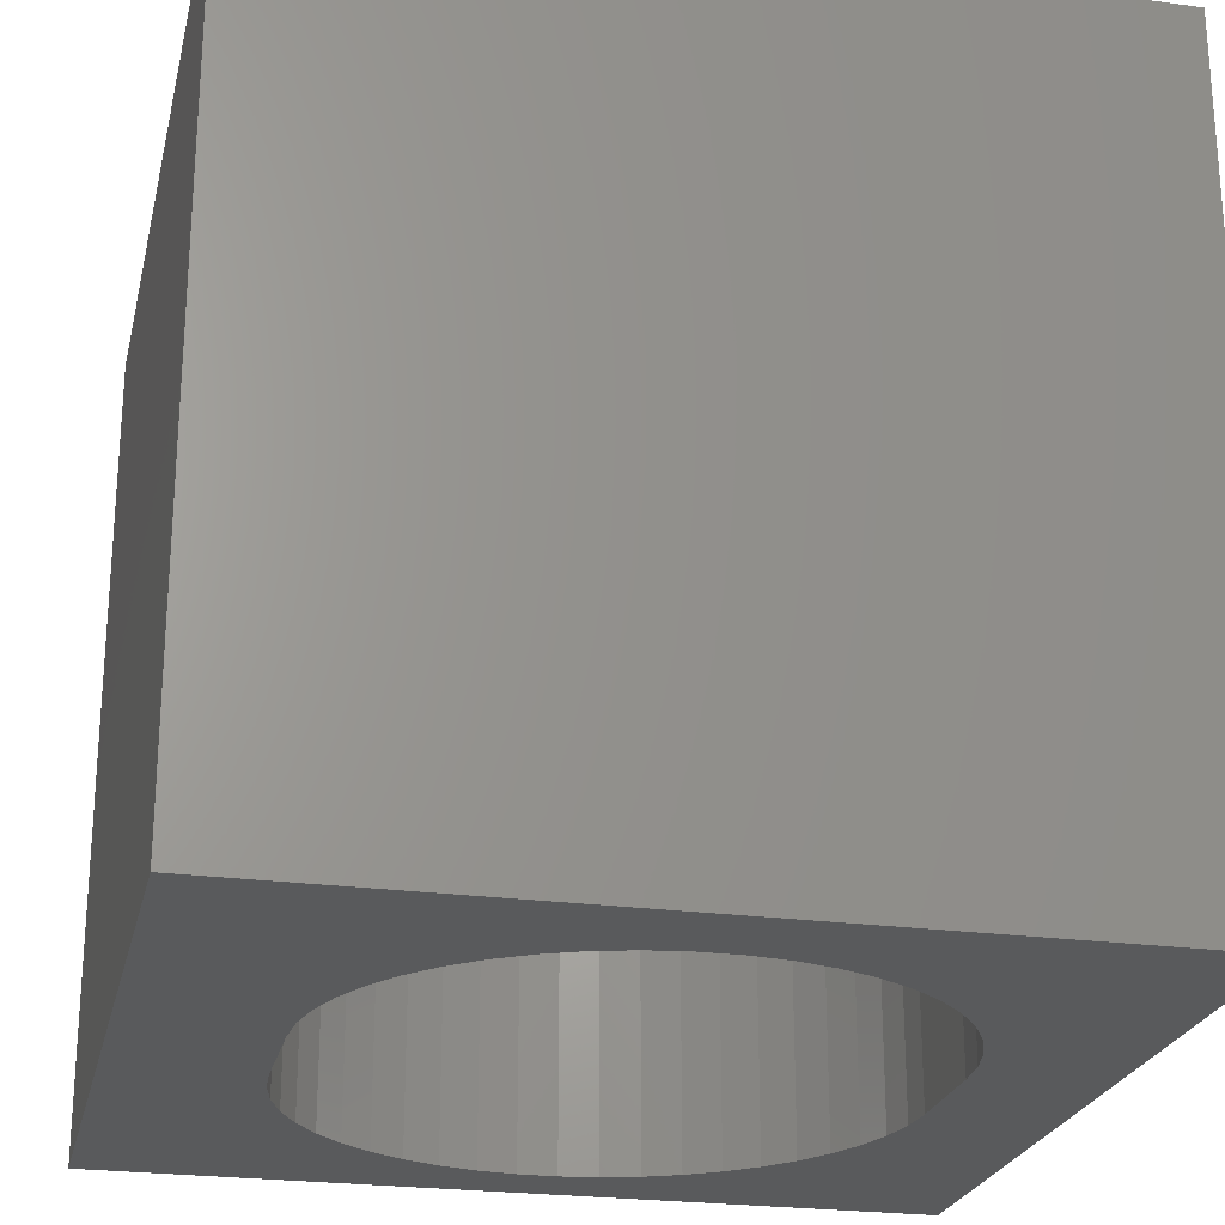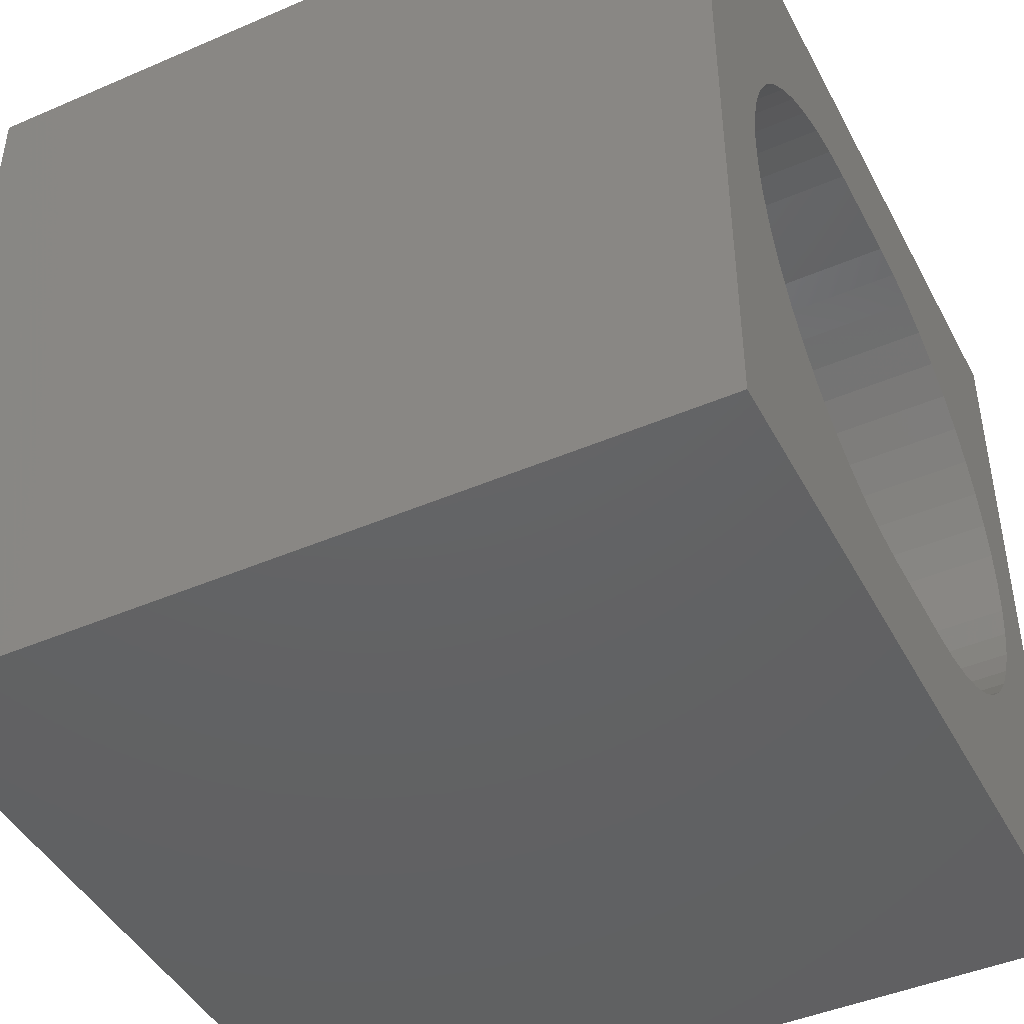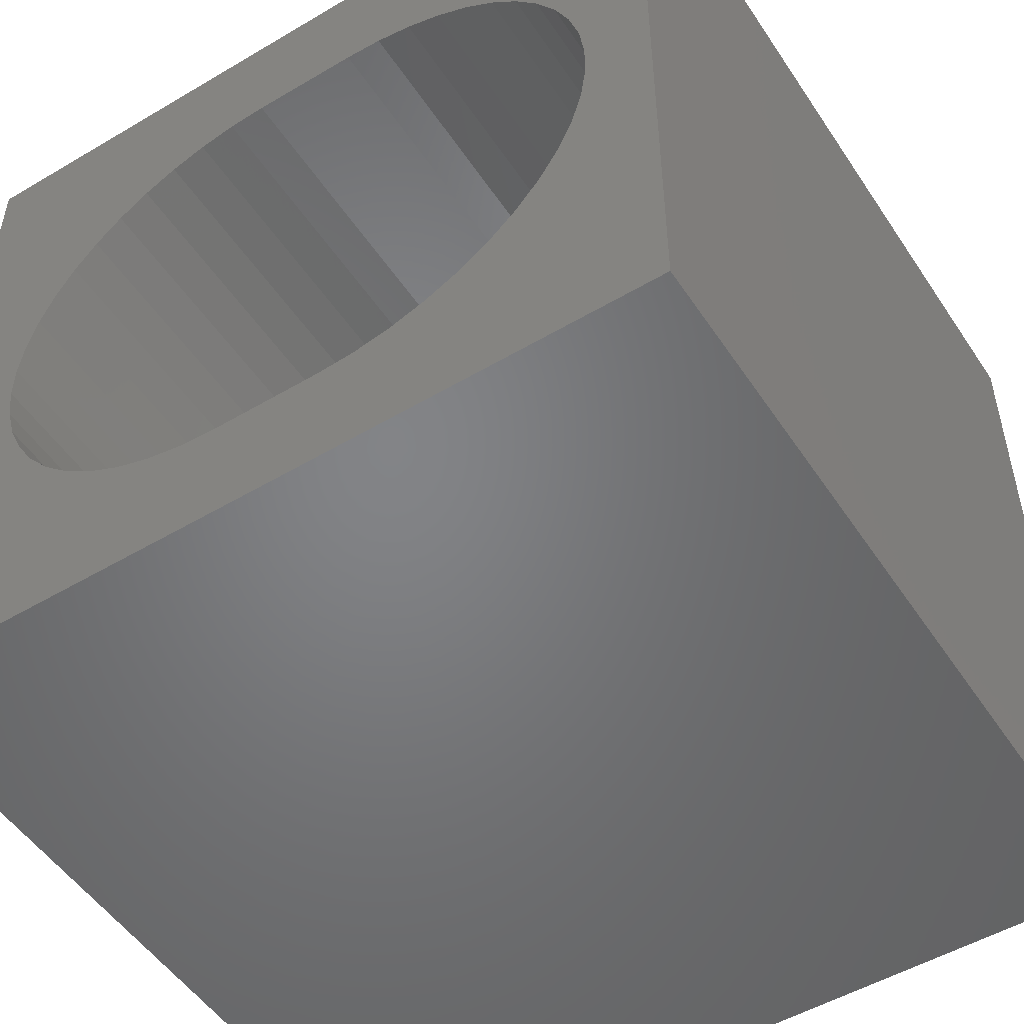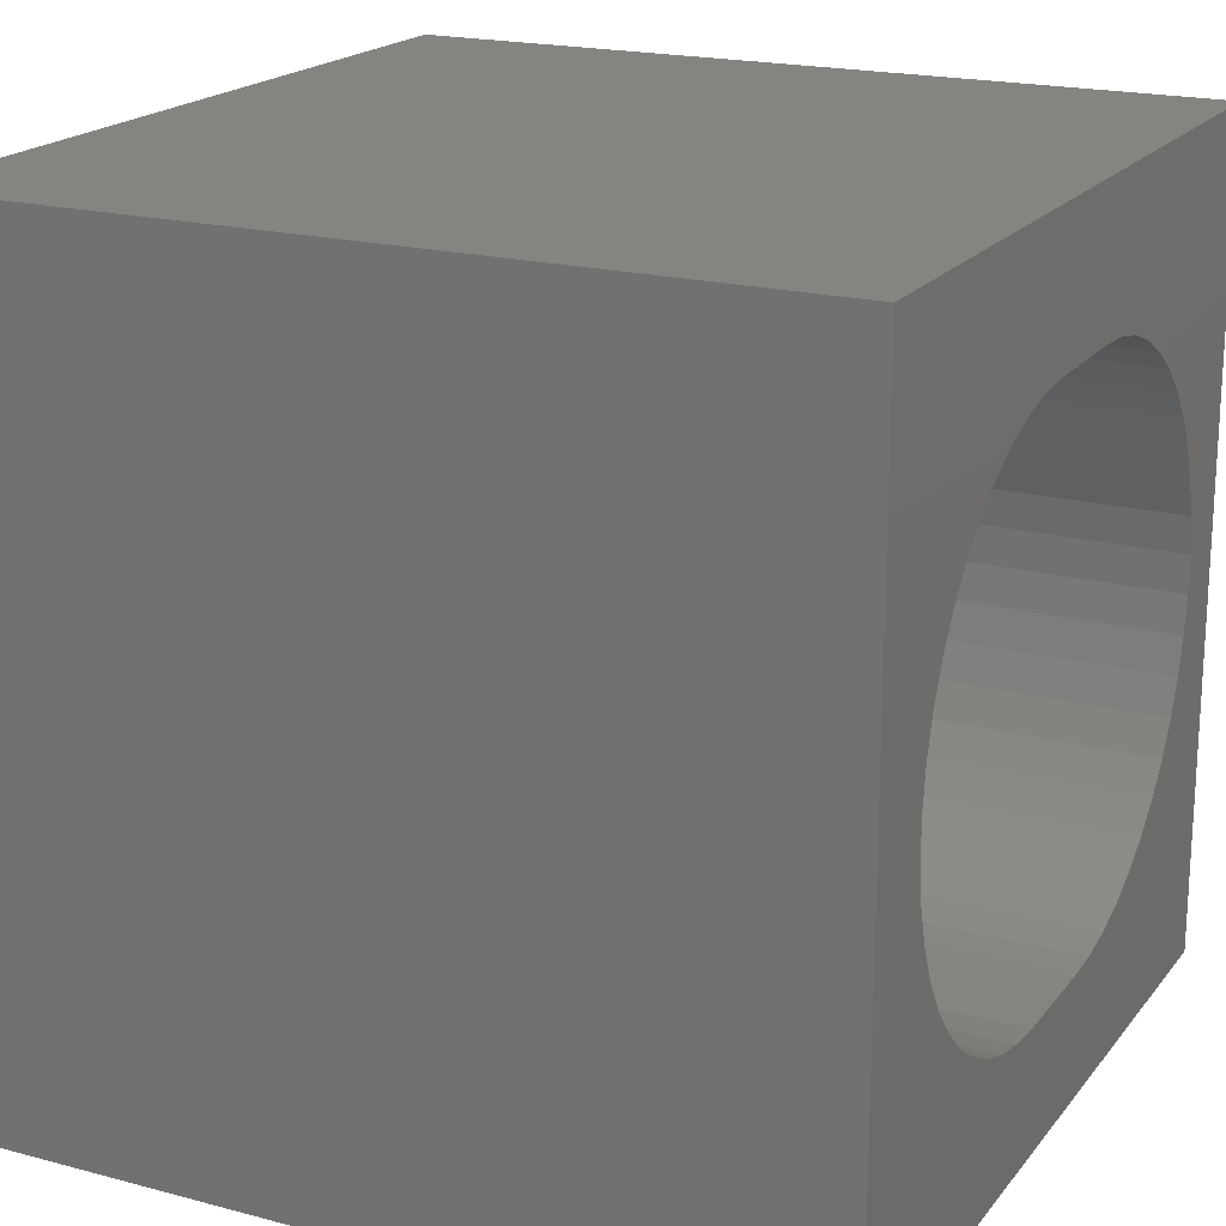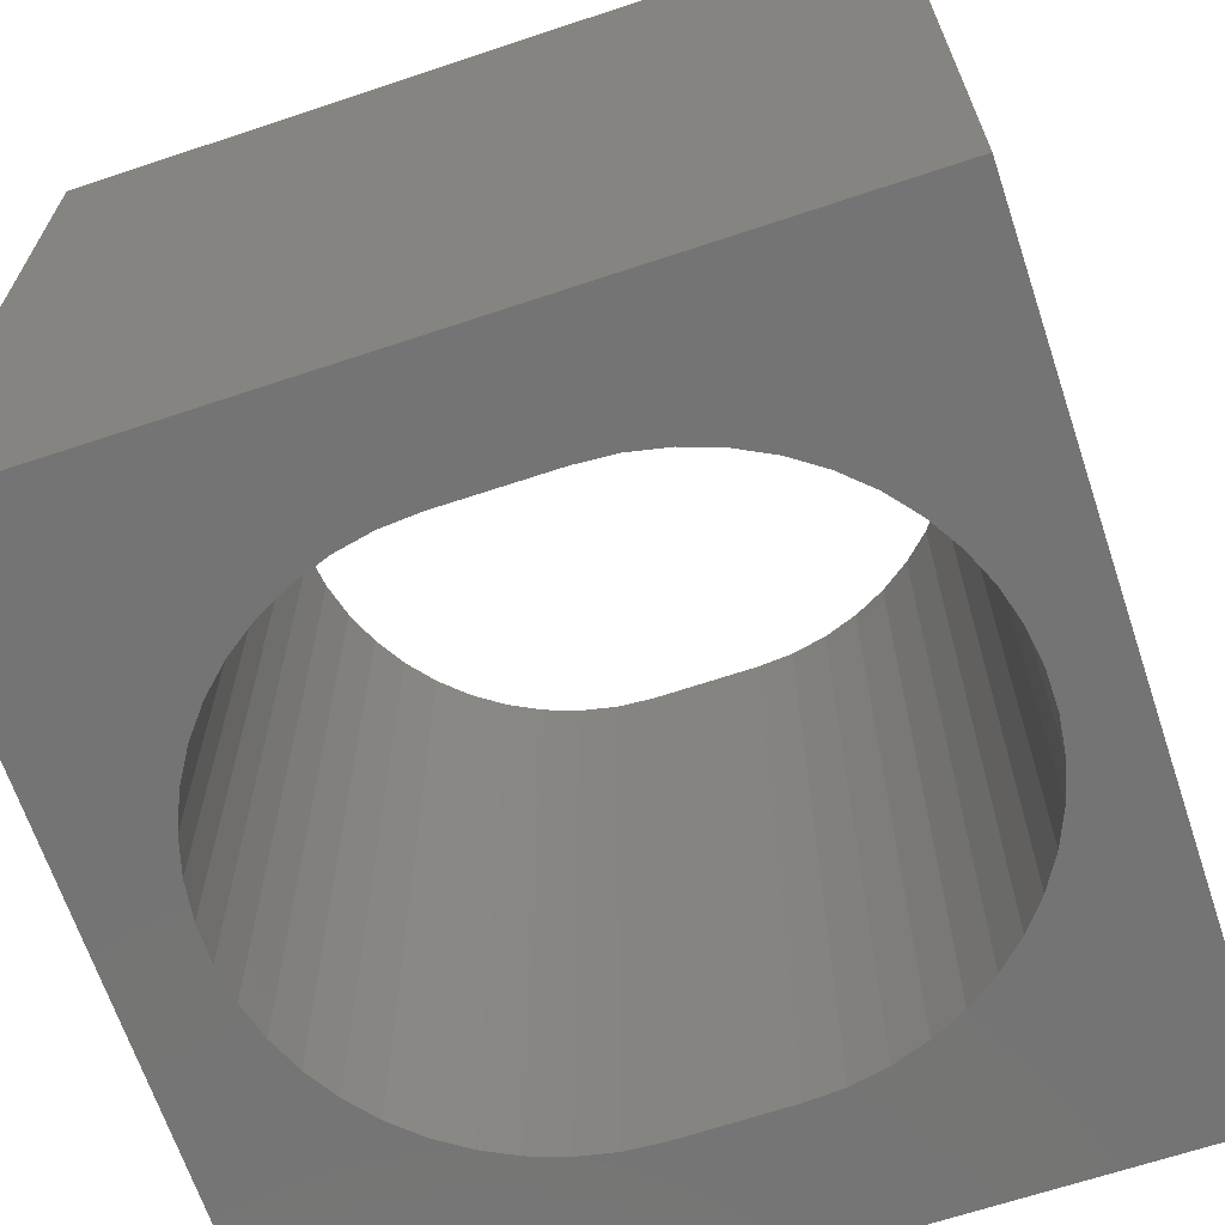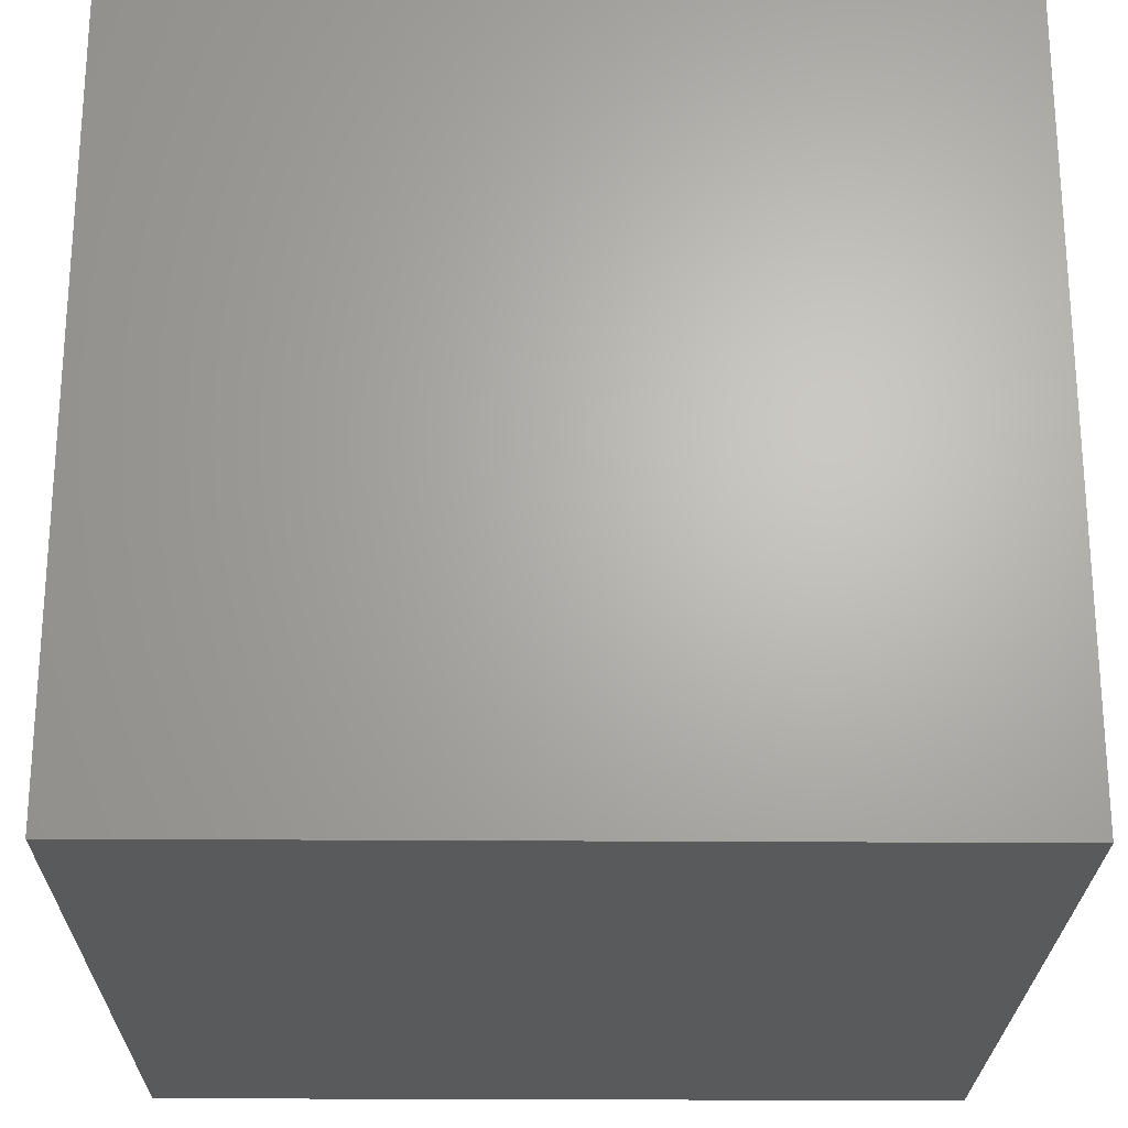
<metadata>
{"format":"stl","ext":"stl","renderer":"f3d","projection":"perspective","resolution":1024,"background":"white","views":[{"elev":-24.1,"azim":-102.7,"up":"+Z"},{"elev":-44.7,"azim":-63.4,"up":"+Y"},{"elev":-51.5,"azim":32.7,"up":"+Y"},{"elev":19.4,"azim":-63.6,"up":"+Y"},{"elev":-66.6,"azim":18.5,"up":"+Z"},{"elev":-23.9,"azim":89.3,"up":"+Y"}]}
</metadata>
<code>
# stl→obj: 104 verts, 208 faces
v 0 10 10
v 0 10 0
v 0 0 10
v 0 0 0
v 9.167 4.682 10
v 10 0 10
v 9.167 5.146 10
v 10 10 10
v 9.104 4.223 10
v 8.979 3.776 10
v 8.794 3.351 10
v 8.553 2.955 10
v 8.26 2.595 10
v 7.921 2.278 10
v 7.542 2.011 10
v 7.13 1.797 10
v 6.693 1.642 10
v 7.921 7.551 10
v 8.26 7.234 10
v 8.553 6.874 10
v 8.794 6.478 10
v 3.977 1.547 10
v 3.523 1.642 10
v 3.086 1.797 10
v 2.674 2.011 10
v 2.295 2.278 10
v 1.956 2.595 10
v 1.664 2.955 10
v 1.238 6.053 10
v 1.423 6.478 10
v 8.979 6.053 10
v 9.104 5.606 10
v 6.239 8.281 10
v 6.693 8.187 10
v 1.664 6.874 10
v 1.956 7.234 10
v 2.295 7.551 10
v 7.13 8.032 10
v 7.542 7.818 10
v 1.423 3.351 10
v 1.238 3.776 10
v 1.113 4.223 10
v 2.674 7.818 10
v 3.086 8.032 10
v 3.523 8.187 10
v 6.239 1.547 10
v 5.776 1.516 10
v 4.44 1.516 10
v 1.049 4.682 10
v 1.049 5.146 10
v 1.113 5.606 10
v 3.977 8.281 10
v 4.44 8.313 10
v 5.776 8.313 10
v 10 10 0
v 10 0 0
v 8.979 3.776 0
v 9.104 4.223 0
v 7.13 8.032 0
v 6.693 8.187 0
v 8.979 6.053 0
v 8.794 6.478 0
v 8.553 6.874 0
v 8.26 7.234 0
v 7.921 2.278 0
v 8.26 2.595 0
v 7.921 7.551 0
v 7.542 7.818 0
v 1.664 2.955 0
v 1.956 2.595 0
v 2.295 2.278 0
v 2.674 2.011 0
v 3.086 1.797 0
v 3.523 1.642 0
v 6.239 1.547 0
v 6.693 1.642 0
v 8.553 2.955 0
v 8.794 3.351 0
v 9.167 4.682 0
v 9.167 5.146 0
v 9.104 5.606 0
v 3.977 8.281 0
v 3.523 8.187 0
v 3.086 8.032 0
v 2.674 7.818 0
v 2.295 7.551 0
v 1.113 4.223 0
v 1.238 3.776 0
v 1.423 3.351 0
v 7.13 1.797 0
v 7.542 2.011 0
v 1.423 6.478 0
v 1.238 6.053 0
v 1.956 7.234 0
v 1.664 6.874 0
v 1.113 5.606 0
v 1.049 5.146 0
v 1.049 4.682 0
v 6.239 8.281 0
v 5.776 8.313 0
v 4.44 8.313 0
v 3.977 1.547 0
v 4.44 1.516 0
v 5.776 1.516 0
f 1 2 3
f 3 2 4
f 5 6 7
f 7 6 8
f 5 9 6
f 6 9 10
f 6 10 11
f 11 12 6
f 6 12 13
f 6 13 14
f 14 15 6
f 6 15 16
f 6 16 17
f 18 19 8
f 8 19 20
f 8 20 21
f 22 23 3
f 3 23 24
f 3 24 25
f 25 26 3
f 3 26 27
f 3 27 28
f 29 30 1
f 21 31 8
f 8 31 32
f 8 32 7
f 33 34 8
f 30 35 1
f 1 35 36
f 1 36 37
f 34 38 8
f 8 38 39
f 8 39 18
f 28 40 3
f 3 40 41
f 3 41 42
f 37 43 1
f 1 43 44
f 1 44 45
f 17 46 6
f 6 46 47
f 6 47 3
f 3 47 48
f 3 48 22
f 42 49 3
f 3 49 50
f 3 50 1
f 1 50 51
f 1 51 29
f 45 52 1
f 1 52 53
f 1 53 8
f 8 53 54
f 8 54 33
f 55 8 56
f 56 8 6
f 57 58 56
f 59 60 55
f 61 62 55
f 55 62 63
f 55 63 64
f 65 66 56
f 64 67 55
f 55 67 68
f 55 68 59
f 69 70 4
f 4 70 71
f 71 72 4
f 4 72 73
f 4 73 74
f 75 76 56
f 66 77 56
f 56 77 78
f 56 78 57
f 58 79 56
f 56 79 80
f 56 80 55
f 55 80 81
f 55 81 61
f 82 83 2
f 83 84 2
f 2 84 85
f 2 85 86
f 87 88 4
f 4 88 89
f 4 89 69
f 76 90 56
f 56 90 91
f 56 91 65
f 2 92 93
f 86 94 2
f 2 94 95
f 2 95 92
f 93 96 2
f 2 96 97
f 2 97 4
f 4 97 98
f 4 98 87
f 60 99 55
f 55 99 100
f 55 100 2
f 2 100 101
f 2 101 82
f 74 102 4
f 4 102 103
f 4 103 56
f 56 103 104
f 56 104 75
f 8 55 1
f 1 55 2
f 56 6 4
f 4 6 3
f 101 53 52
f 101 52 82
f 82 52 45
f 82 45 83
f 83 45 44
f 83 44 84
f 84 44 43
f 84 43 85
f 85 43 37
f 85 37 86
f 86 37 36
f 86 36 94
f 94 36 35
f 94 35 95
f 95 35 30
f 95 30 92
f 92 30 29
f 92 29 93
f 93 29 51
f 93 51 96
f 96 51 50
f 96 50 97
f 97 50 49
f 97 49 98
f 98 49 42
f 98 42 87
f 87 42 41
f 87 41 88
f 88 41 40
f 88 40 89
f 89 40 28
f 89 28 69
f 69 28 27
f 69 27 70
f 70 27 26
f 70 26 71
f 71 26 25
f 71 25 72
f 72 25 24
f 72 24 73
f 73 24 23
f 73 23 74
f 74 23 22
f 74 22 102
f 102 22 48
f 102 48 103
f 101 100 53
f 53 100 54
f 104 47 46
f 104 46 75
f 75 46 17
f 75 17 76
f 76 17 16
f 76 16 90
f 90 16 15
f 90 15 91
f 91 15 14
f 91 14 65
f 65 14 13
f 65 13 66
f 66 13 12
f 66 12 77
f 77 12 11
f 77 11 78
f 78 11 10
f 78 10 57
f 57 10 9
f 57 9 58
f 58 9 5
f 58 5 79
f 79 5 7
f 79 7 80
f 80 7 32
f 80 32 81
f 81 32 31
f 81 31 61
f 61 31 21
f 61 21 62
f 62 21 20
f 62 20 63
f 63 20 19
f 63 19 64
f 64 19 18
f 64 18 67
f 67 18 39
f 67 39 68
f 68 39 38
f 68 38 59
f 59 38 34
f 59 34 60
f 60 34 33
f 60 33 99
f 99 33 54
f 99 54 100
f 104 103 47
f 47 103 48

</code>
